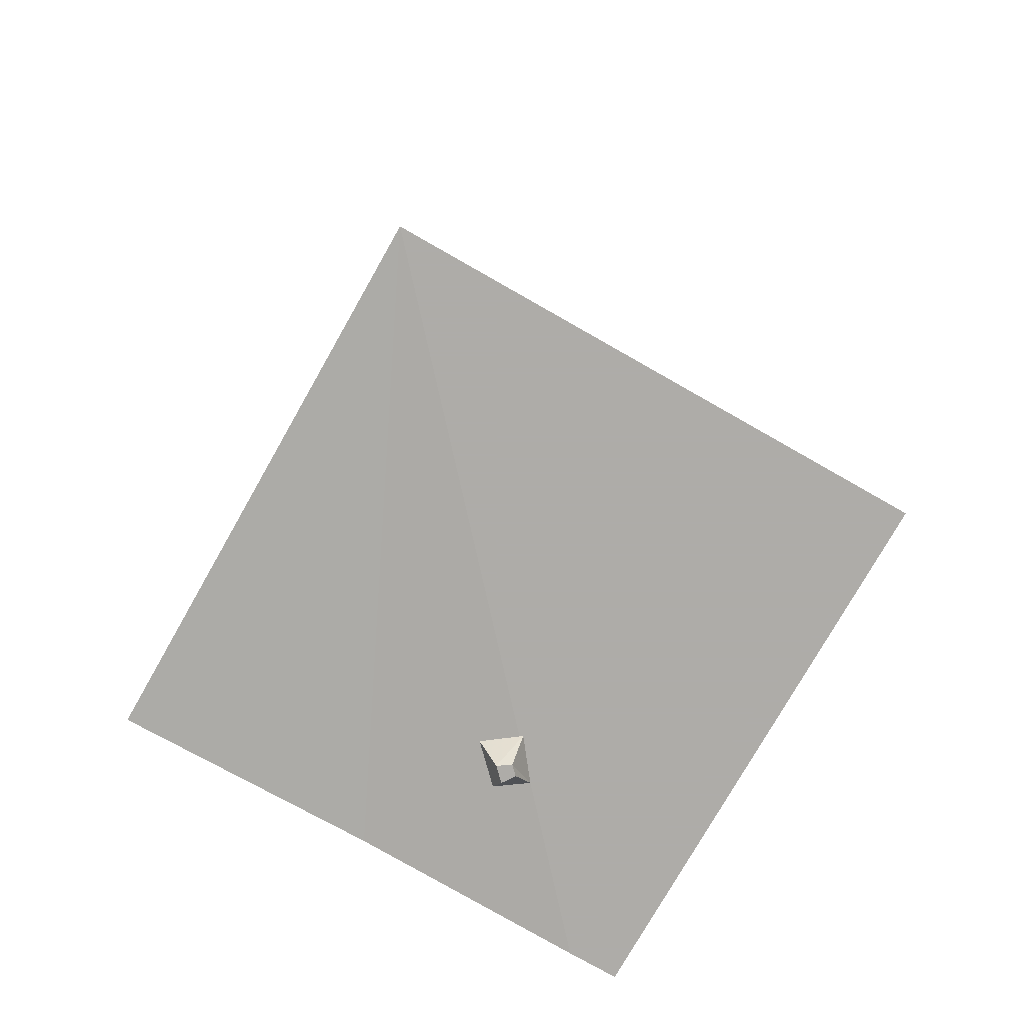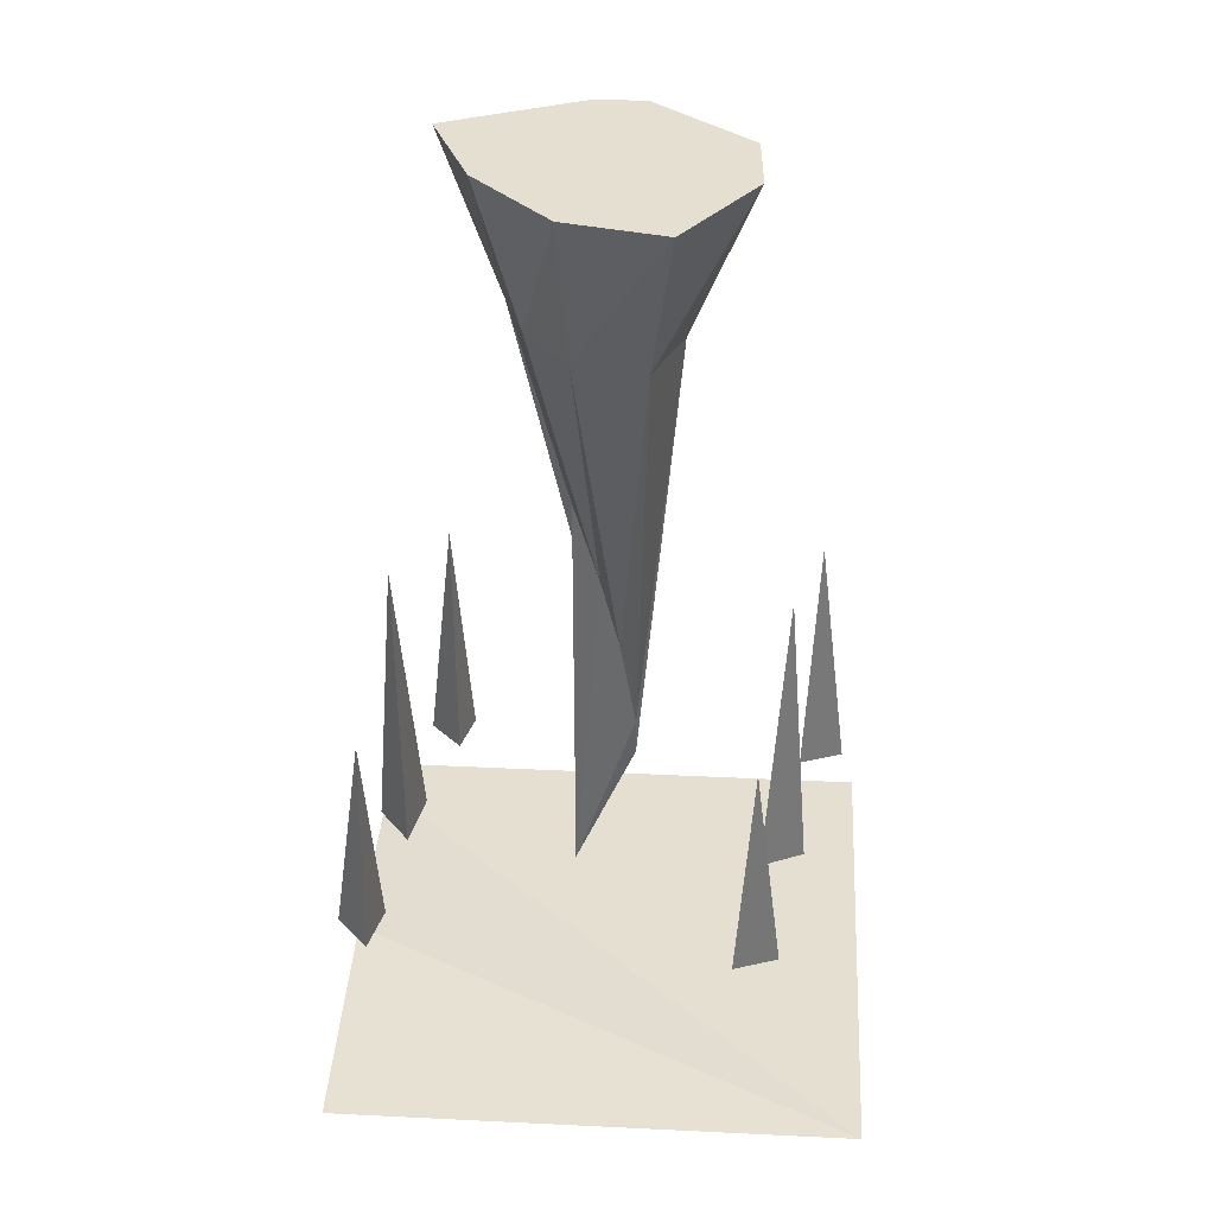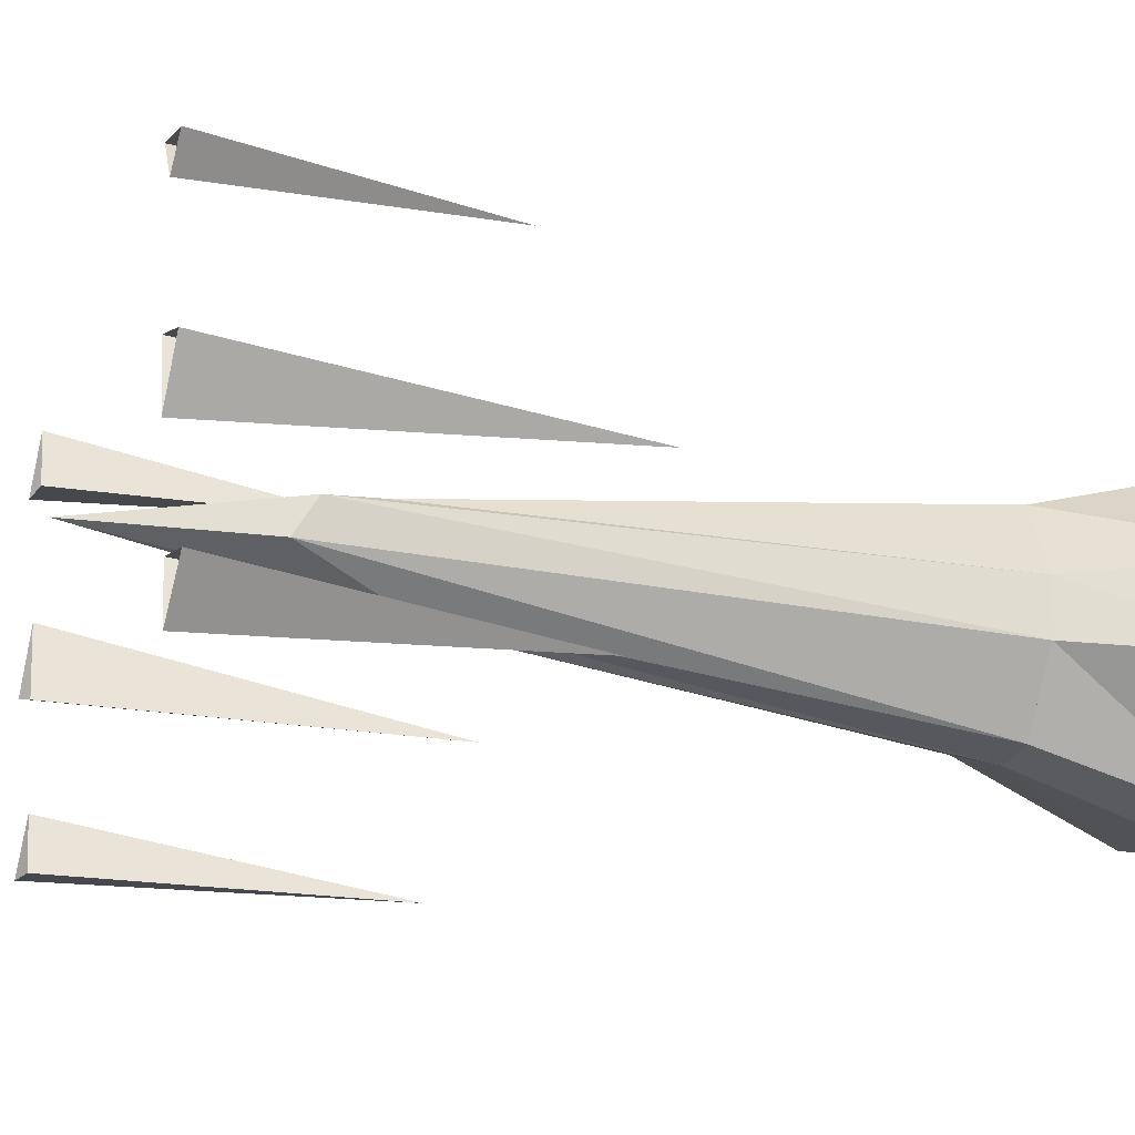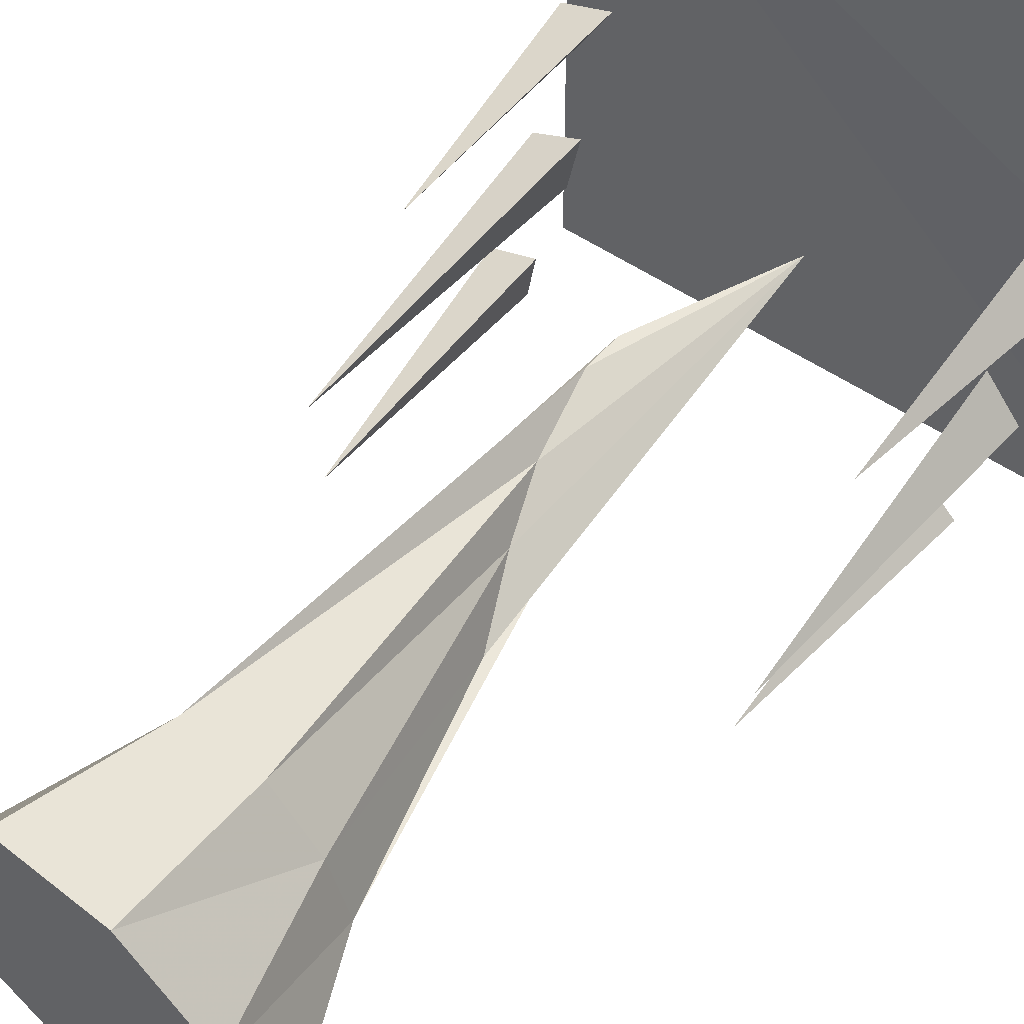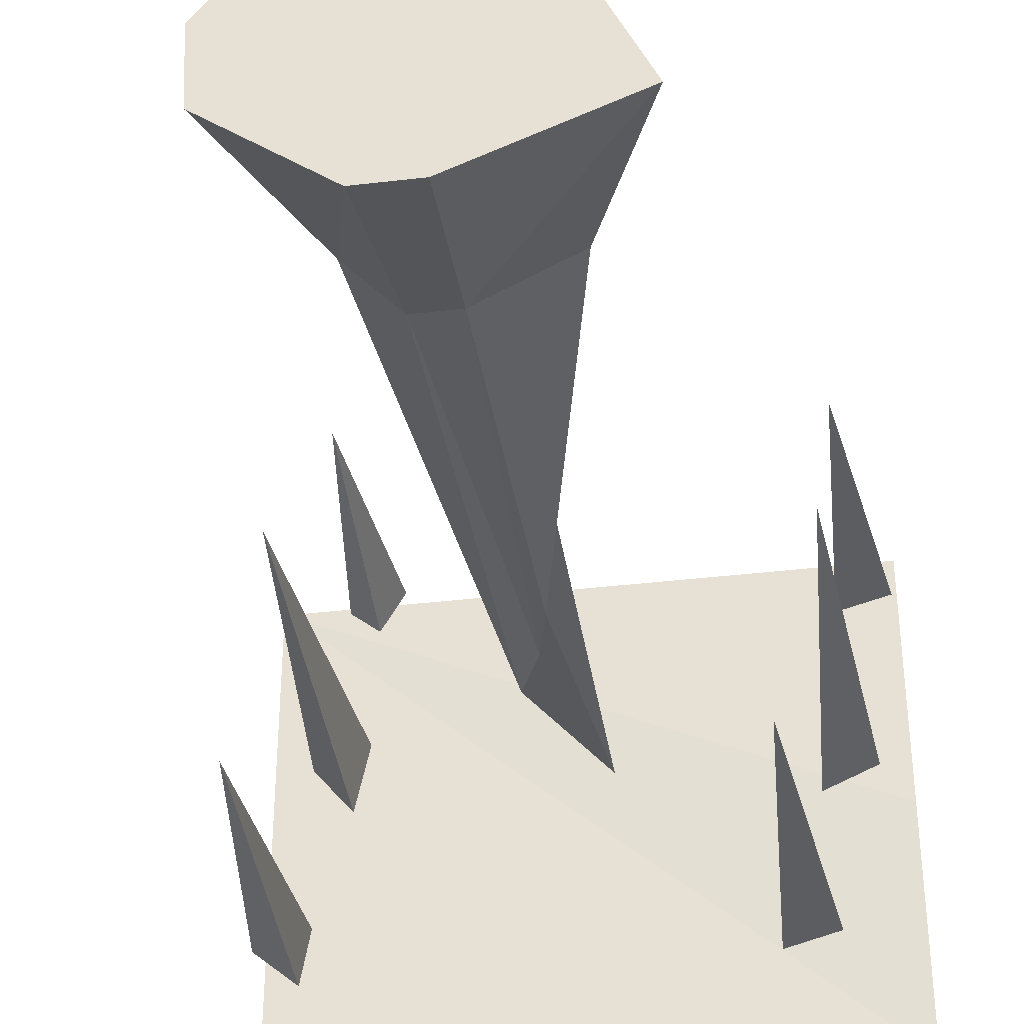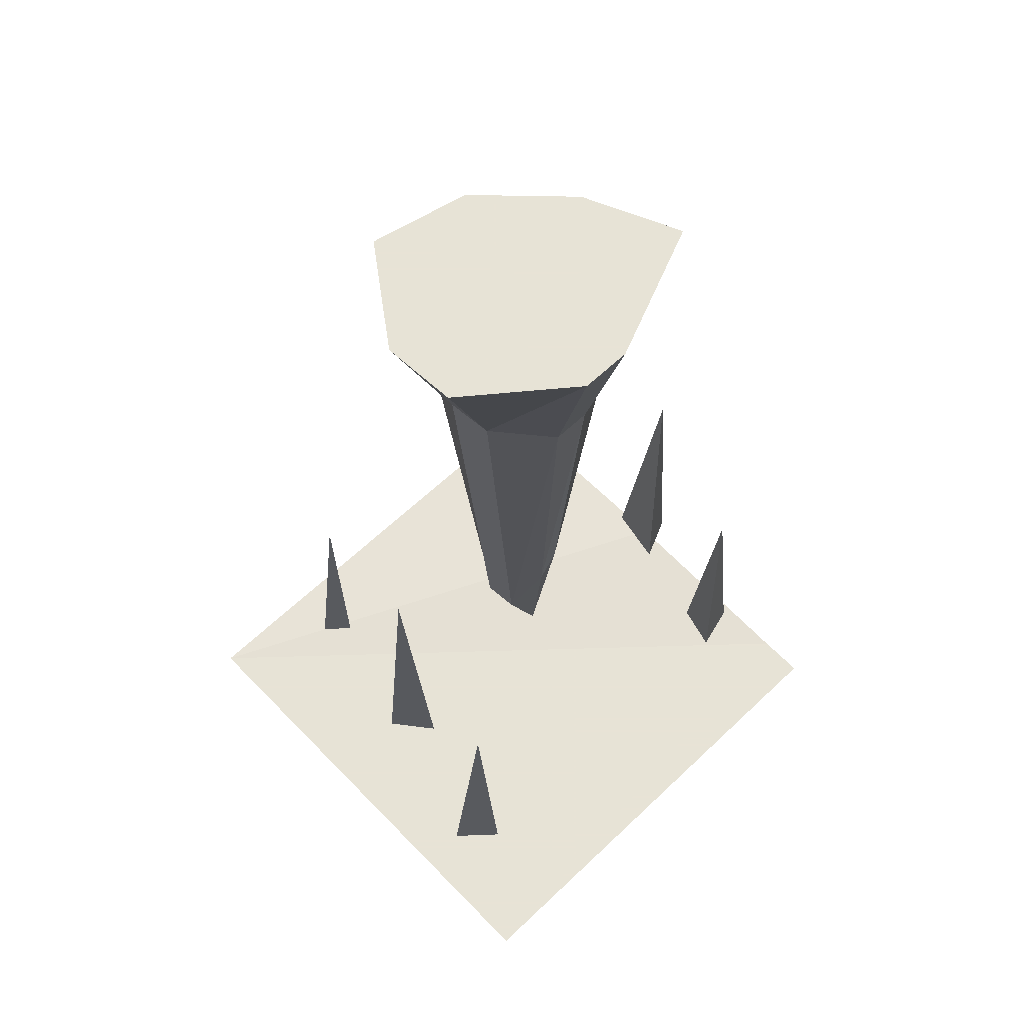
<metadata>
{"format":"obj","ext":"obj","renderer":"f3d","projection":"perspective","resolution":1024,"background":"white","views":[{"elev":-77.0,"azim":60.4,"up":"+Y"},{"elev":36.8,"azim":3.6,"up":"+Y"},{"elev":-27.2,"azim":70.9,"up":"+Z"},{"elev":53.0,"azim":-143.8,"up":"+Z"},{"elev":-39.0,"azim":-171.6,"up":"+Z"},{"elev":62.6,"azim":136.1,"up":"+Y"}]}
</metadata>
<code>
v -0.2266 -0.01562 -0.0625
v -0.2891 -0.01562 -0.125
v -0.2578 -0.07031 -0.125
v -0.2344 -0.07031 -0.1016
v -0.1797 -0.01562 -0.125
v -0.2188 -0.07031 -0.125
v -0.25 -0.01562 -0.1797
v -0.2344 -0.07031 -0.1406
v -0.03125 0.7109 -0.1016
v -0.007812 0.6016 -0.08594
v 0.03906 0.4531 -0.03906
v 0.05469 0.4844 0.01562
v 0.05469 0.5625 0.02344
v 0.02344 0.7188 0
v -0.01562 0.8359 -0.03906
v -0.07031 0.9688 -0.09375
v -0.1797 1.391 -0.08594
v -0.03125 1.391 -0.1641
v -0.0625 0.1875 -0.007812
v -0.1406 1.391 0.02344
v -0.2188 1.688 0.04688
v -0.2969 1.688 -0.1328
v 0.07812 1.391 0.1484
v -0.05469 1.391 0.125
v -0.07031 1.688 0.1953
v 0.25 1.688 0.04688
v -0.03906 1.688 -0.2422
v 0.03906 1.391 -0.1641
v 0.1328 1.391 0.02344
v 0.1172 1.688 0.2344
v 0.125 1.391 -0.0625
v 0.2422 1.688 -0.09375
v 0.05469 1.688 -0.2422
v 0.2812 0.6719 0.2891
v 0.25 0.2344 0.3281
v 0.3359 0.2344 0.2969
v 0.2891 0.2344 0.2578
v 0.3359 0.8281 -0.007812
v 0.2969 0.2344 0.04688
v 0.3828 0.2344 0.007812
v 0.3203 0.2344 -0.07031
v 0.3984 0.7344 -0.3125
v 0.375 0.2344 -0.2656
v 0.4609 0.2344 -0.2969
v 0.3906 0.2344 -0.3594
v -0.4531 0.2344 -0.0625
v -0.3906 0.2344 0.01562
v -0.4062 0.8281 -0.05469
v -0.3672 0.2344 -0.1016
v -0.3828 0.2344 -0.3359
v -0.3203 0.2344 -0.2734
v -0.3281 0.7344 -0.3203
v -0.2969 0.2344 -0.3594
v -0.4922 0.2344 0.2422
v -0.4297 0.2344 0.3125
v -0.4297 0.6719 0.2578
v -0.4062 0.2344 0.2188
v -0.5 -0.01562 -0.4062
v 0.5 -0.01562 -0.5
v 0.5 -0.01562 0.5
v -0.5 0 0.02344
v -0.5 -0.01562 0.5
v -0.5 -0.01562 -0.5
f 1 2 3
f 1 3 4
f 1 4 5
f 5 4 6
f 5 6 7
f 7 6 8
f 7 8 2
f 2 8 3
f 3 8 6
f 3 6 4
f 9 10 11
f 9 11 12
f 9 12 13
f 9 13 14
f 9 14 15
f 9 15 16
f 9 16 17
f 9 17 18
f 9 18 10
f 9 10 19
f 9 19 16
f 16 19 15
f 16 15 20
f 16 20 17
f 17 20 21
f 17 21 22
f 17 22 18
f 17 18 23
f 17 23 20
f 20 23 24
f 20 24 25
f 20 25 21
f 21 25 26
f 21 26 22
f 22 26 27
f 22 27 18
f 18 27 28
f 18 28 10
f 10 28 11
f 10 11 19
f 19 11 12
f 19 12 13
f 19 13 14
f 19 14 15
f 15 14 24
f 15 24 20
f 23 24 14
f 23 14 13
f 23 13 29
f 23 29 26
f 23 26 30
f 23 30 24
f 24 30 25
f 25 30 26
f 28 31 11
f 11 31 12
f 12 31 29
f 12 29 13
f 29 31 32
f 29 32 26
f 26 32 33
f 26 33 27
f 27 33 28
f 28 33 31
f 28 31 23
f 28 23 18
f 31 33 32
f 23 31 29
f 34 35 36
f 34 36 37
f 34 37 35
f 38 39 40
f 38 40 41
f 38 41 39
f 42 43 44
f 42 44 45
f 42 45 43
f 46 47 48
f 46 48 49
f 49 48 47
f 50 51 52
f 50 52 53
f 53 52 51
f 54 55 56
f 54 56 57
f 57 56 55
f 58 59 60
f 58 60 61
f 61 60 62
f 58 63 59

</code>
